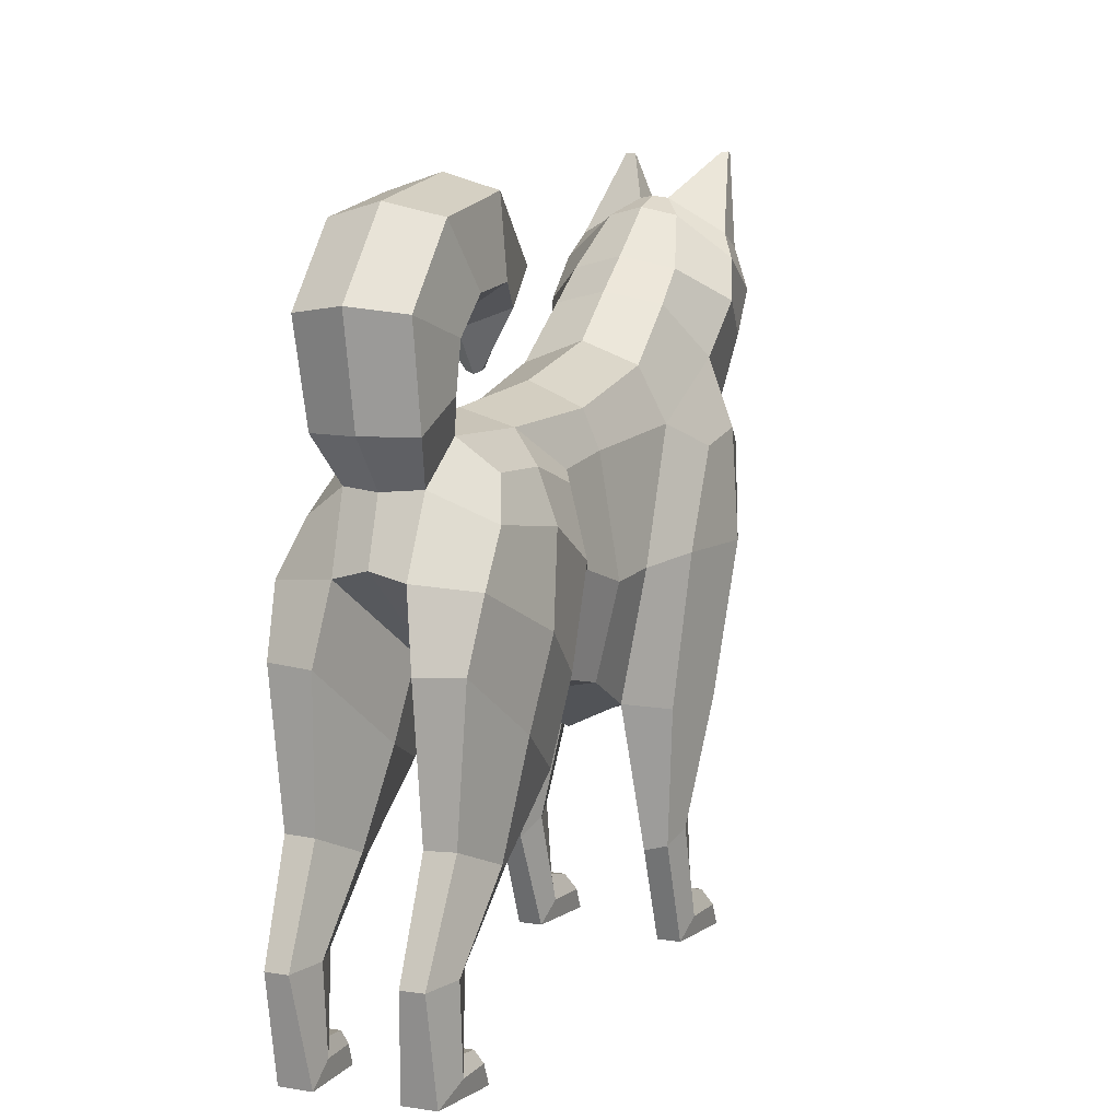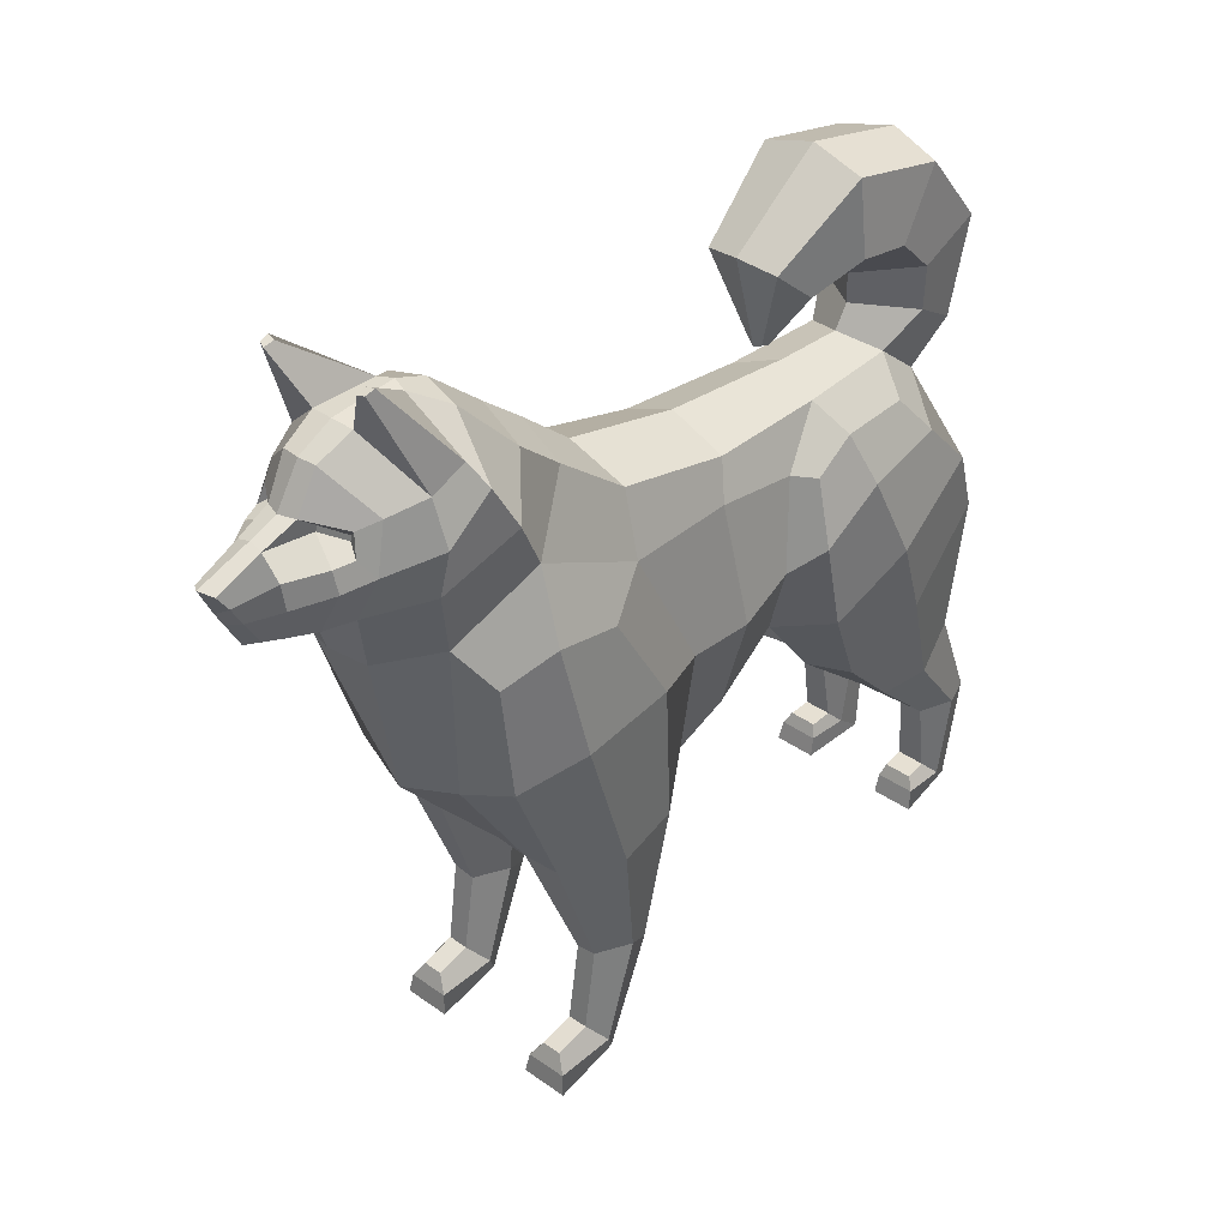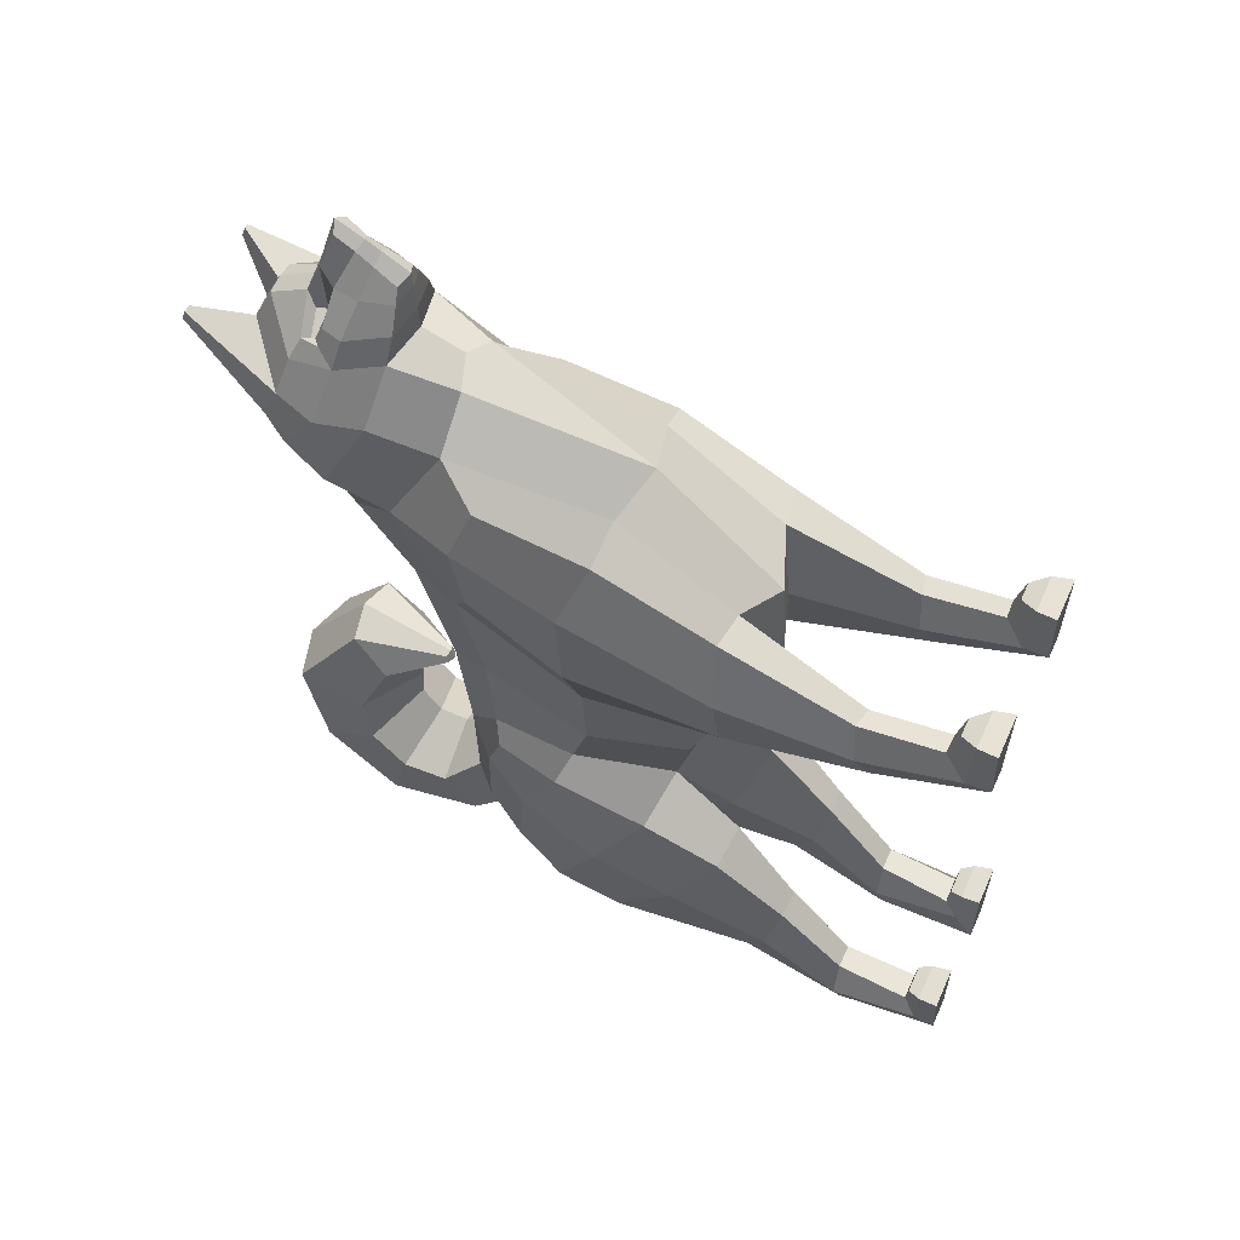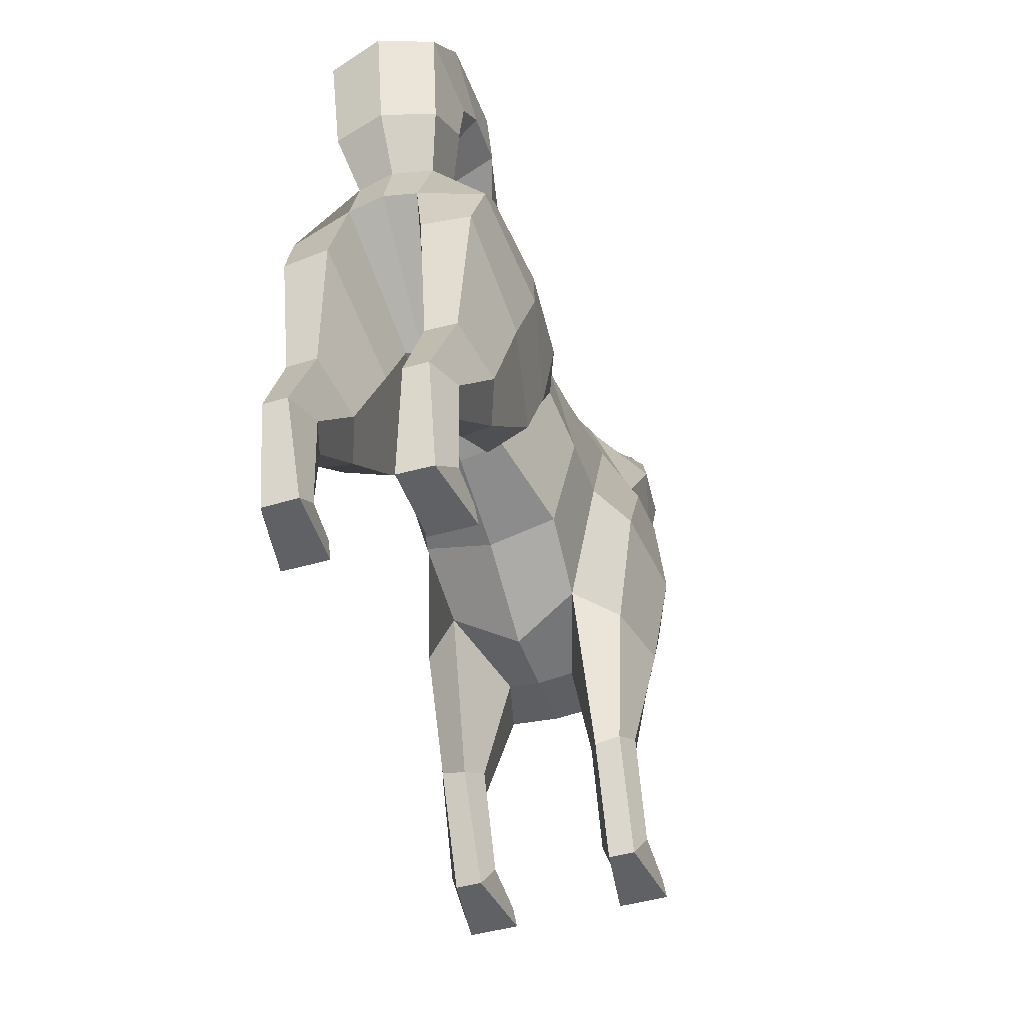
<metadata>
{"format":"obj","ext":"obj","renderer":"f3d","projection":"perspective","resolution":1024,"background":"white","views":[{"elev":7.8,"azim":-156.7,"up":"+Y"},{"elev":36.3,"azim":42.6,"up":"+Y"},{"elev":56.8,"azim":-65.5,"up":"+Z"},{"elev":-46.5,"azim":-161.9,"up":"+Y"}]}
</metadata>
<code>
o Dog
v -0.03051 1.712 1.214
v 0 1.725 1.234
v 0 1.77 1.095
v -0.03441 1.759 1.097
v -0.042 1.795 1.009
v 0 1.796 1.024
v 0 1.896 0.9605
v -0.04603 1.895 0.956
v 0 1.942 0.8696
v -0.05796 1.939 0.8658
v 0 1.956 0.6997
v -0.04025 1.95 0.7129
v 0 1.925 0.6171
v -0.09602 1.903 0.6298
v 0 1.796 0.4635
v -0.1412 1.764 0.4997
v -0.1488 1.675 0.3911
v 0 1.707 0.3514
v 0 1.586 0.2077
v -0.1565 1.527 0.201
v 0 1.504 -0.1285
v -0.1454 1.441 -0.1328
v 0 1.465 -0.5148
v -0.1222 1.42 -0.4794
v 0 1.456 -0.7134
v -0.1078 1.422 -0.7632
v -0.1001 1.316 -0.8939
v 0 1.309 -0.9204
v 0 1.145 -0.9705
v -0.09004 1.122 -0.9673
v 0 0.8922 -0.6581
v -0.04346 0.91 -0.6581
v 0 0.8054 -0.3571
v -0.1137 0.8233 -0.3651
v 0 0.7346 -0.1139
v -0.1748 0.7695 -0.1195
v 0 0.6001 0.1229
v -0.1645 0.6804 0.07183
v 0 0.6028 0.2973
v -0.08722 0.6323 0.3175
v 0 1.421 0.9261
v 0 1.532 0.9627
v -0.1216 1.559 0.9441
v -0.08115 1.395 0.8906
v -0.04195 1.745 0.9663
v -0.04907 1.774 0.9615
v -0.1145 1.755 0.9373
v -0.1147 1.743 0.9409
v -0.1291 1.773 0.9435
v -0.1269 1.713 1.004
v -0.07569 1.701 1.092
v -0.1615 1.793 0.8951
v -0.1474 2.07 0.9093
v -0.1306 2.067 0.9153
v -0.1261 2.075 0.8911
v -0.1502 2.078 0.8855
v -0.2007 1.817 0.8024
v -0.2037 1.856 0.7115
v -0.2362 1.791 0.6752
v -0.2394 1.704 0.7985
v -0.259 1.679 0.6177
v -0.2126 1.581 0.8026
v -0.02649 1.664 1.179
v -0.08248 1.636 1.086
v -0.03119 1.618 1.153
v 0 1.613 1.177
v 0 1.651 1.198
v -0.1804 1.407 0.7551
v -0.2269 1.533 0.5327
v -0.2895 1.348 0.5448
v -0.2502 1.298 0.6845
v -0.1445 1.719 0.9559
v -0.1719 1.673 0.9263
v -0.2389 1.034 0.05378
v -0.2393 1.023 -0.1281
v -0.1777 1.337 -0.1057
v -0.2216 1.378 0.2305
v -0.1459 0.3122 0.28
v -0.1753 0.2701 0.2099
v -0.141 0.6736 0.5133
v -0.2425 0.6862 0.5166
v -0.2306 0.3394 0.384
v -0.1752 0.3289 0.3815
v -0.3093 0.6635 0.359
v -0.2615 0.323 0.2838
v -0.268 0.6574 0.1674
v -0.2375 0.2864 0.2168
v -0.1681 0 0.3277
v -0.1423 0.06281 0.365
v -0.1462 0.05321 0.5219
v -0.1382 0.000117 0.5296
v -0.1756 0.1204 0.4139
v -0.2288 0.1226 0.4145
v -0.2273 0.09817 0.5039
v -0.1753 0.09789 0.5039
v -0.2584 0.06281 0.365
v -0.2543 0.05368 0.5219
v -0.233 0 0.3277
v -0.2621 0.000117 0.5296
v -0.2538 0.9983 0.6515
v -0.1494 0.9856 0.7158
v -0.3255 1.057 0.493
v 0 0.9466 0.754
v 0.08115 1.395 0.8906
v -0.2981 1.056 0.2168
v 0 0.6145 0.4625
v -0.288 1.314 0.3676
v -0.05717 0.7195 -0.7438
v -0.1199 0.9274 -1.007
v -0.124 0.6362 -0.5082
v -0.2538 1.107 -0.9241
v -0.2373 1.237 -0.8051
v -0.2643 1.209 -0.5626
v -0.2962 0.985 -0.6565
v -0.2542 0.8549 -0.4545
v -0.264 1.109 -0.3885
v -0.2408 0.9336 -0.9885
v -0.2766 0.7677 -0.745
v -0.2392 0.6483 -0.5448
v -0.1315 0.5492 -0.9808
v -0.09208 0.488 -0.8369
v -0.1005 0.2846 -1.011
v -0.133 0.2757 -1.103
v -0.136 0.4591 -0.7224
v -0.1329 0.2873 -0.9159
v -0.21 0.5516 -0.9766
v -0.1943 0.2759 -1.102
v -0.2522 0.4951 -0.8381
v -0.2313 0.2849 -1.011
v -0.2104 0.4618 -0.7316
v -0.198 0.2875 -0.9162
v -0.1061 0.0539 -0.9807
v -0.1074 9.4e-05 -1.05
v -0.1241 0.09231 -0.9434
v -0.196 -0 -1.048
v -0.224 0.0539 -0.9807
v -0.1984 0.09231 -0.9434
v -0.1148 0.05167 -0.8698
v -0.1116 -0 -0.8583
v -0.1268 0.08575 -0.8834
v -0.2273 -0 -0.8583
v -0.221 0.05247 -0.8698
v -0.2034 0.08575 -0.8834
v -0.1971 1.341 -0.7212
v -0.2011 1.337 -0.5272
v -0.2206 1.073 -0.2866
v 0 1.516 -0.7522
v -0.1527 1.516 -0.8487
v -0.1347 1.437 -0.9789
v 0 1.437 -1.02
v -0.1609 1.638 -0.8418
v -0.142 1.694 -1.034
v 0 1.711 -1.073
v 0 1.597 -0.7487
v -0.1623 1.731 -0.7441
v -0.1432 1.893 -0.8682
v 0 1.928 -0.8945
v 0 1.65 -0.6816
v -0.1594 1.752 -0.5992
v -0.1406 1.953 -0.5949
v 0 1.995 -0.5939
v 0 1.652 -0.6014
v -0.1145 1.691 -0.4688
v -0.101 1.784 -0.3593
v 0 1.804 -0.3361
v 0 1.644 -0.5239
v -0.02024 1.544 -0.4374
v -0.01786 1.55 -0.4156
v 0 1.545 -0.4071
v 0 1.536 -0.4395
v -0.2218 1.289 -0.3933
v -0.1862 1.312 -0.3277
v -0.1414 1.658 1.001
v 0 1.543 1.139
v -0.03717 1.56 1.121
v -0.05698 1.557 1.082
v 0 1.541 1.097
v -0.09105 1.554 1.014
v 0 1.536 1.025
v 0.03051 1.712 1.214
v 0.03441 1.759 1.097
v 0.042 1.795 1.009
v 0.04603 1.895 0.956
v 0.05796 1.939 0.8658
v 0.04025 1.95 0.7129
v 0.09602 1.903 0.6298
v 0.1412 1.764 0.4997
v 0.1488 1.675 0.3911
v 0.1565 1.527 0.201
v 0.1454 1.441 -0.1328
v 0.1222 1.42 -0.4794
v 0.1078 1.422 -0.7632
v 0.1001 1.316 -0.8939
v 0.09004 1.122 -0.9673
v 0.04346 0.91 -0.6581
v 0.1137 0.8233 -0.3651
v 0.1748 0.7695 -0.1195
v 0.1645 0.6804 0.07183
v 0.08722 0.6323 0.3175
v 0.1216 1.559 0.9441
v 0.04195 1.745 0.9663
v 0.1147 1.743 0.9409
v 0.1145 1.755 0.9373
v 0.04907 1.774 0.9615
v 0.1291 1.773 0.9435
v 0.07569 1.701 1.092
v 0.1269 1.713 1.004
v 0.1615 1.793 0.8951
v 0.1474 2.07 0.9093
v 0.1502 2.078 0.8855
v 0.1261 2.075 0.8911
v 0.1306 2.067 0.9153
v 0.2007 1.817 0.8024
v 0.2037 1.856 0.7115
v 0.2394 1.704 0.7985
v 0.2362 1.791 0.6752
v 0.2126 1.581 0.8026
v 0.259 1.679 0.6177
v 0.02649 1.664 1.179
v 0.03119 1.618 1.153
v 0.08248 1.636 1.086
v 0.1804 1.407 0.7551
v 0.2502 1.298 0.6845
v 0.2895 1.348 0.5448
v 0.2269 1.533 0.5327
v 0.1445 1.719 0.9559
v 0.1719 1.673 0.9263
v 0.2393 1.023 -0.1281
v 0.2389 1.034 0.05378
v 0.2216 1.378 0.2305
v 0.1777 1.337 -0.1057
v 0.1753 0.2701 0.2099
v 0.1459 0.3122 0.28
v 0.141 0.6736 0.5133
v 0.1752 0.3289 0.3815
v 0.2306 0.3394 0.384
v 0.2425 0.6862 0.5166
v 0.2615 0.323 0.2838
v 0.3093 0.6635 0.359
v 0.268 0.6574 0.1674
v 0.2375 0.2864 0.2168
v 0.1681 0 0.3277
v 0.1382 0.000117 0.5296
v 0.1462 0.05321 0.5219
v 0.1423 0.06281 0.365
v 0.1756 0.1204 0.4139
v 0.1753 0.09789 0.5039
v 0.2273 0.09817 0.5039
v 0.2288 0.1226 0.4145
v 0.2543 0.05368 0.5219
v 0.2584 0.06281 0.365
v 0.233 0 0.3277
v 0.2621 0.000117 0.5296
v 0.2538 0.9983 0.6515
v 0.1494 0.9856 0.7158
v 0.3255 1.057 0.493
v 0.2981 1.056 0.2168
v 0.288 1.314 0.3676
v 0.1199 0.9274 -1.007
v 0.05717 0.7195 -0.7438
v 0.124 0.6362 -0.5082
v 0.2373 1.237 -0.8051
v 0.2538 1.107 -0.9241
v 0.2643 1.209 -0.5626
v 0.264 1.109 -0.3885
v 0.2542 0.8549 -0.4545
v 0.2962 0.985 -0.6565
v 0.2408 0.9336 -0.9885
v 0.2766 0.7677 -0.745
v 0.2392 0.6483 -0.5448
v 0.1315 0.5492 -0.9808
v 0.133 0.2757 -1.103
v 0.1005 0.2846 -1.011
v 0.09208 0.488 -0.8369
v 0.1329 0.2873 -0.9159
v 0.136 0.4591 -0.7224
v 0.21 0.5516 -0.9766
v 0.1943 0.2759 -1.102
v 0.2522 0.4951 -0.8381
v 0.2313 0.2849 -1.011
v 0.2104 0.4618 -0.7316
v 0.198 0.2875 -0.9162
v 0.1074 9.4e-05 -1.05
v 0.1061 0.0539 -0.9807
v 0.1241 0.09231 -0.9434
v 0.196 -0 -1.048
v 0.224 0.0539 -0.9807
v 0.1984 0.09231 -0.9434
v 0.1116 -0 -0.8583
v 0.1148 0.05167 -0.8698
v 0.1268 0.08575 -0.8834
v 0.2273 -0 -0.8583
v 0.221 0.05247 -0.8698
v 0.2034 0.08575 -0.8834
v 0.1971 1.341 -0.7212
v 0.2011 1.337 -0.5272
v 0.2206 1.073 -0.2866
v 0.1527 1.516 -0.8487
v 0.1347 1.437 -0.9789
v 0.142 1.694 -1.034
v 0.1609 1.638 -0.8418
v 0.1432 1.893 -0.8682
v 0.1623 1.731 -0.7441
v 0.1406 1.953 -0.5949
v 0.1594 1.752 -0.5992
v 0.101 1.784 -0.3593
v 0.1145 1.691 -0.4688
v 0.01786 1.55 -0.4156
v 0.02024 1.544 -0.4374
v 0.2218 1.289 -0.3933
v 0.1862 1.312 -0.3277
v 0.1414 1.658 1.001
v 0.05698 1.557 1.082
v 0.03717 1.56 1.121
v 0.09105 1.554 1.014
f 1 2 3 4
f 5 6 7 8
f 8 7 9 10
f 10 9 11 12
f 12 11 13 14
f 14 13 15 16
f 17 18 19 20
f 20 19 21 22
f 22 21 23 24
f 24 23 25 26
f 27 28 29 30
f 30 29 31 32
f 32 31 33 34
f 34 33 35 36
f 36 35 37 38
f 38 37 39 40
f 41 42 43 44
f 45 46 47 48
f 47 46 5 49
f 45 50 51 4
f 5 46 45 4
f 49 5 8 52
f 53 54 55 56
f 57 10 54 53
f 10 12 55 54
f 12 58 56 55
f 58 57 53 56
f 57 58 59 60
f 60 59 61 62
f 63 51 64 65
f 66 67 63 65
f 68 69 70 71
f 8 10 57 52
f 48 47 49 72
f 72 49 52 73
f 5 4 3 6
f 59 58 12 14
f 69 61 16 17
f 36 38 74 75
f 20 22 76 77
f 38 40 78 79
f 80 81 82 83
f 81 84 85 82
f 86 38 79 87
f 88 89 90 91
f 92 93 94 95
f 93 96 97 94
f 98 88 91 99
f 95 94 97 90
f 100 101 68 71
f 71 70 102 100
f 103 104 41 44
f 74 38 86 105
f 105 86 84 102
f 100 81 80 101
f 101 80 106 103
f 74 105 107 77
f 69 77 107 70
f 77 69 17 20
f 30 32 108 109
f 32 34 110 108
f 27 30 111 112
f 113 114 115 116
f 111 30 109 117
f 114 111 117 118
f 115 114 118 119
f 115 119 110 34
f 120 121 122 123
f 121 124 125 122
f 126 120 123 127
f 128 126 127 129
f 130 128 129 131
f 124 130 131 125
f 123 122 132 133
f 122 125 134 132
f 127 123 133 135
f 129 127 135 136
f 131 129 136 137
f 125 131 137 134
f 133 132 138 139
f 132 134 140 138
f 135 133 139 141
f 136 135 141 142
f 137 136 142 143
f 134 137 143 140
f 142 141 139 138
f 143 142 138 140
f 144 26 27 112
f 145 24 26 144
f 34 36 75 146
f 108 121 120 109
f 110 124 121 108
f 109 120 126 117
f 117 126 128 118
f 118 128 130 119
f 119 130 124 110
f 111 114 113 112
f 144 112 113 145
f 73 52 57 60
f 43 62 68 44
f 39 106 80 40
f 40 80 83 78
f 84 86 87 85
f 89 92 95 90
f 96 98 99 97
f 97 99 91 90
f 84 81 100 102
f 70 107 105 102
f 26 25 147 148
f 27 26 148 149
f 28 27 149 150
f 149 148 151 152
f 150 149 152 153
f 148 147 154 151
f 152 151 155 156
f 153 152 156 157
f 151 154 158 155
f 156 155 159 160
f 157 156 160 161
f 155 158 162 159
f 160 159 163 164
f 161 160 164 165
f 159 162 166 163
f 164 163 167 168
f 165 164 168 169
f 163 166 170 167
f 169 168 167 170
f 15 18 17 16
f 61 69 68 62
f 61 59 14 16
f 43 73 60 62
f 116 115 34 146
f 145 113 116 171
f 146 172 171 116
f 76 22 24 172
f 172 24 145 171
f 172 146 75 76
f 76 75 74 77
f 44 68 101 103
f 45 48 72 50
f 50 72 73 173
f 174 175 176 177
f 1 4 51 63
f 173 73 43 178
f 178 43 42 179
f 2 1 63 67
f 173 178 176 64
f 65 175 174 66
f 176 178 179 177
f 176 175 65 64
f 51 50 173 64
f 180 181 3 2
f 182 183 7 6
f 183 184 9 7
f 184 185 11 9
f 185 186 13 11
f 186 187 15 13
f 188 189 19 18
f 189 190 21 19
f 190 191 23 21
f 191 192 25 23
f 193 194 29 28
f 194 195 31 29
f 195 196 33 31
f 196 197 35 33
f 197 198 37 35
f 198 199 39 37
f 41 104 200 42
f 201 202 203 204
f 203 205 182 204
f 201 181 206 207
f 182 181 201 204
f 205 208 183 182
f 209 210 211 212
f 213 209 212 184
f 184 212 211 185
f 185 211 210 214
f 214 210 209 213
f 213 215 216 214
f 215 217 218 216
f 219 220 221 206
f 66 220 219 67
f 222 223 224 225
f 183 208 213 184
f 202 226 205 203
f 226 227 208 205
f 182 6 3 181
f 216 186 185 214
f 225 188 187 218
f 197 228 229 198
f 189 230 231 190
f 198 232 233 199
f 234 235 236 237
f 237 236 238 239
f 240 241 232 198
f 242 243 244 245
f 246 247 248 249
f 249 248 250 251
f 252 253 243 242
f 247 244 250 248
f 254 223 222 255
f 223 254 256 224
f 229 257 240 198
f 257 256 239 240
f 254 255 234 237
f 255 103 106 234
f 229 230 258 257
f 225 224 258 230
f 230 189 188 225
f 194 259 260 195
f 195 260 261 196
f 193 262 263 194
f 264 265 266 267
f 263 268 259 194
f 267 269 268 263
f 266 270 269 267
f 266 196 261 270
f 271 272 273 274
f 274 273 275 276
f 277 278 272 271
f 279 280 278 277
f 281 282 280 279
f 276 275 282 281
f 272 283 284 273
f 273 284 285 275
f 278 286 283 272
f 280 287 286 278
f 282 288 287 280
f 275 285 288 282
f 283 289 290 284
f 284 290 291 285
f 286 292 289 283
f 287 293 292 286
f 288 294 293 287
f 285 291 294 288
f 293 290 289 292
f 294 291 290 293
f 295 262 193 192
f 296 295 192 191
f 196 297 228 197
f 260 259 271 274
f 261 260 274 276
f 259 268 277 271
f 268 269 279 277
f 269 270 281 279
f 270 261 276 281
f 263 262 264 267
f 295 296 264 262
f 227 215 213 208
f 200 104 222 217
f 39 199 234 106
f 199 233 235 234
f 239 238 241 240
f 245 244 247 246
f 251 250 253 252
f 250 244 243 253
f 239 256 254 237
f 224 256 257 258
f 192 298 147 25
f 193 299 298 192
f 28 150 299 193
f 299 300 301 298
f 150 153 300 299
f 298 301 154 147
f 300 302 303 301
f 153 157 302 300
f 301 303 158 154
f 302 304 305 303
f 157 161 304 302
f 303 305 162 158
f 304 306 307 305
f 161 165 306 304
f 305 307 166 162
f 306 308 309 307
f 165 169 308 306
f 307 309 170 166
f 169 170 309 308
f 15 187 188 18
f 218 217 222 225
f 218 187 186 216
f 200 217 215 227
f 265 297 196 266
f 296 310 265 264
f 297 265 310 311
f 231 311 191 190
f 311 310 296 191
f 311 231 228 297
f 231 230 229 228
f 104 103 255 222
f 201 207 226 202
f 207 312 227 226
f 174 177 313 314
f 180 219 206 181
f 312 315 200 227
f 315 179 42 200
f 2 67 219 180
f 312 221 313 315
f 220 66 174 314
f 313 177 179 315
f 313 221 220 314
f 206 221 312 207
f 78 89 88 79
f 82 93 92 83
f 85 96 93 82
f 79 88 98 87
f 83 92 89 78
f 87 98 96 85
f 232 242 245 233
f 235 246 249 236
f 236 249 251 238
f 241 252 242 232
f 233 245 246 235
f 238 251 252 241

</code>
